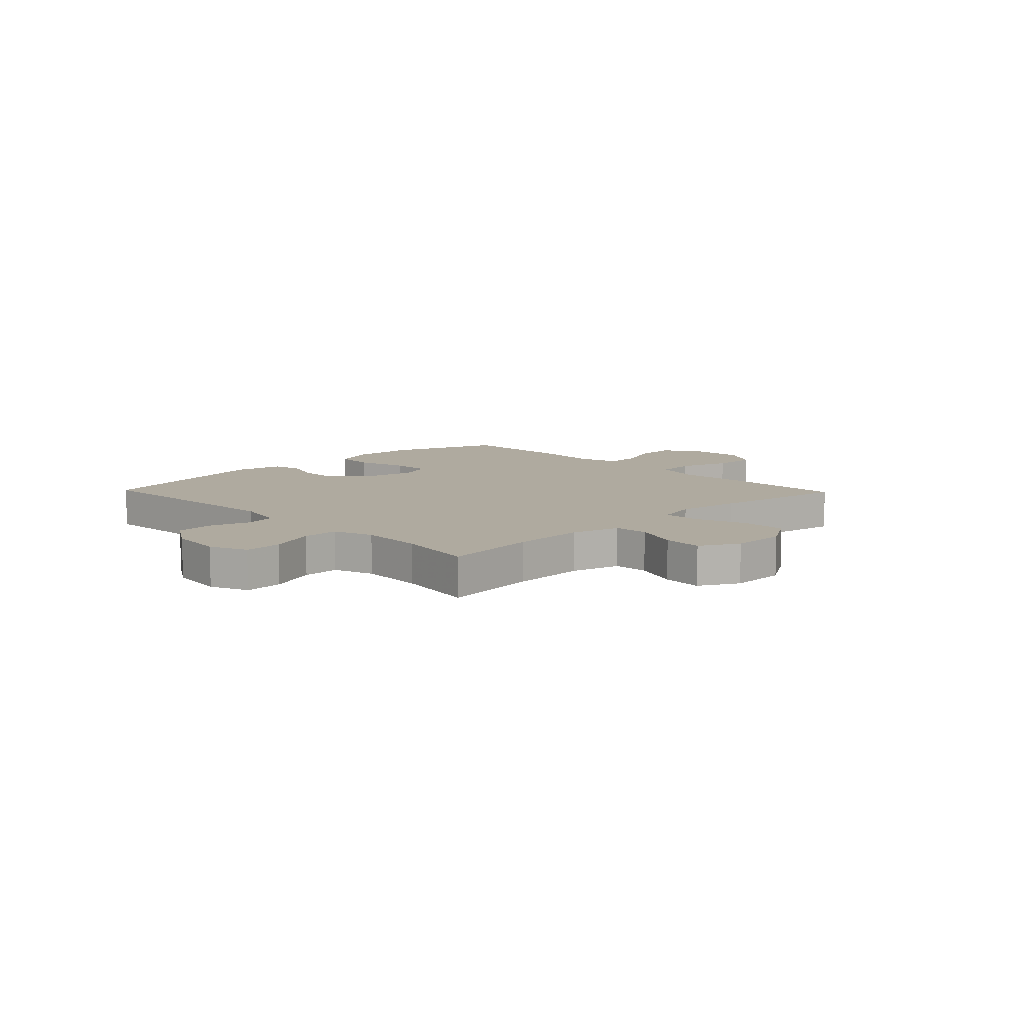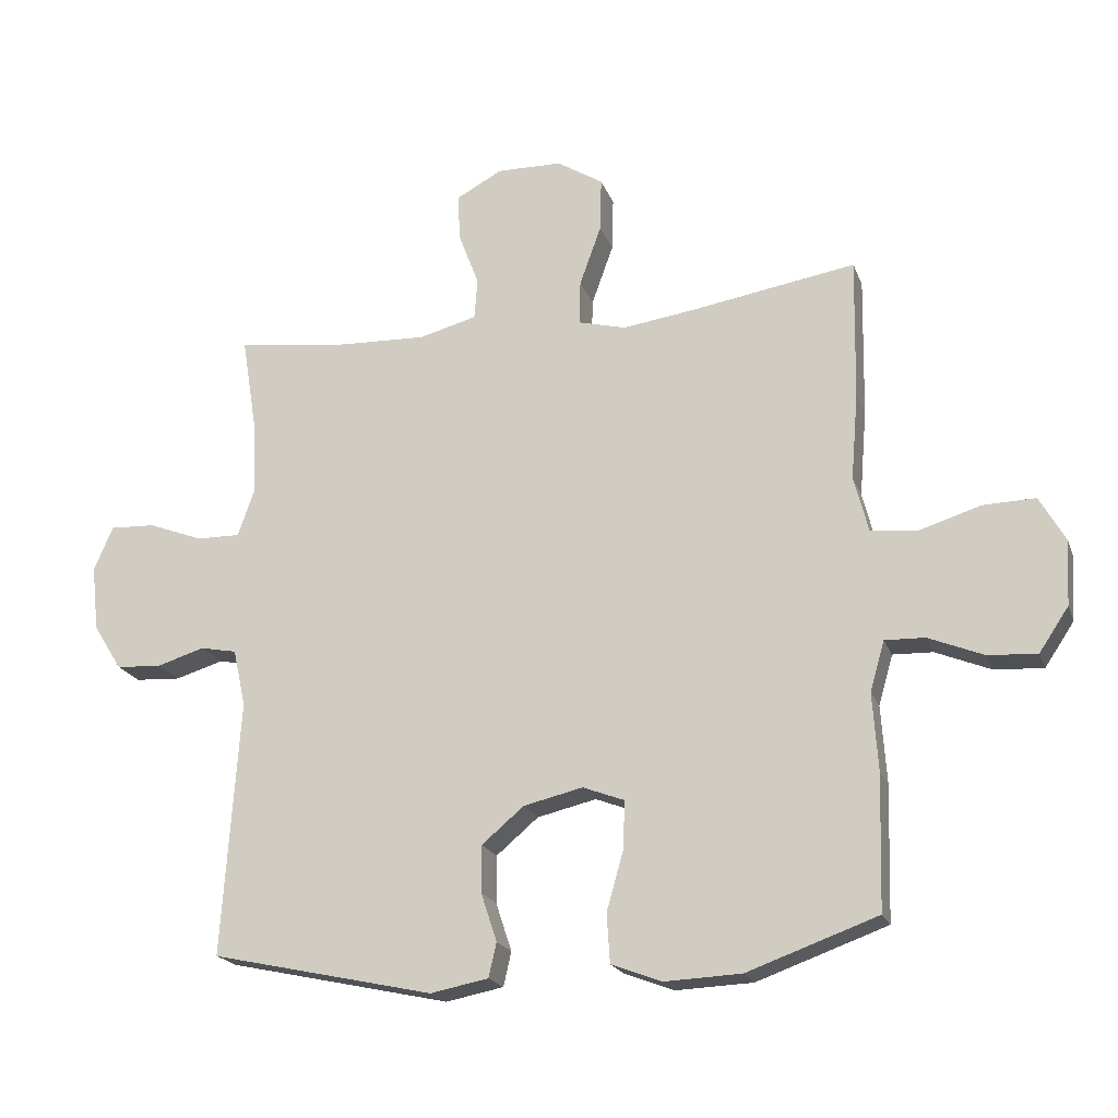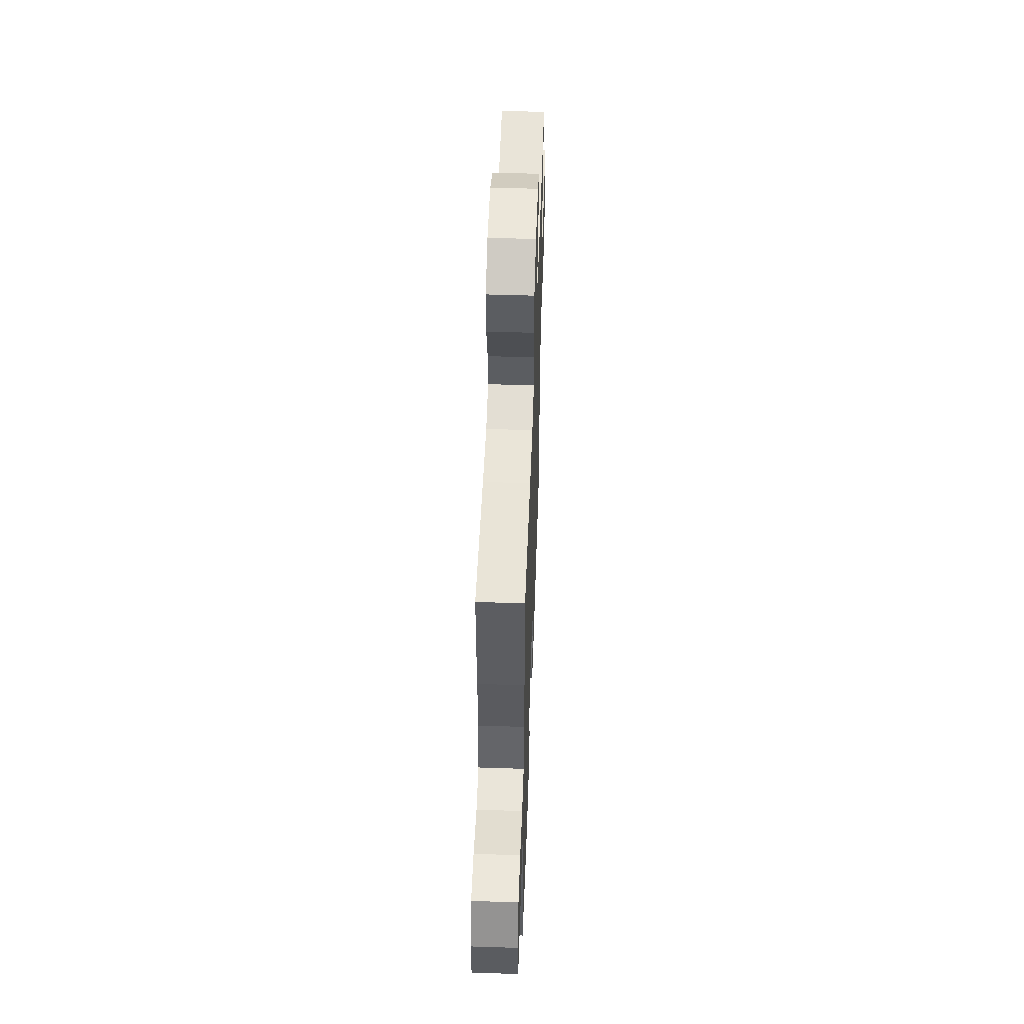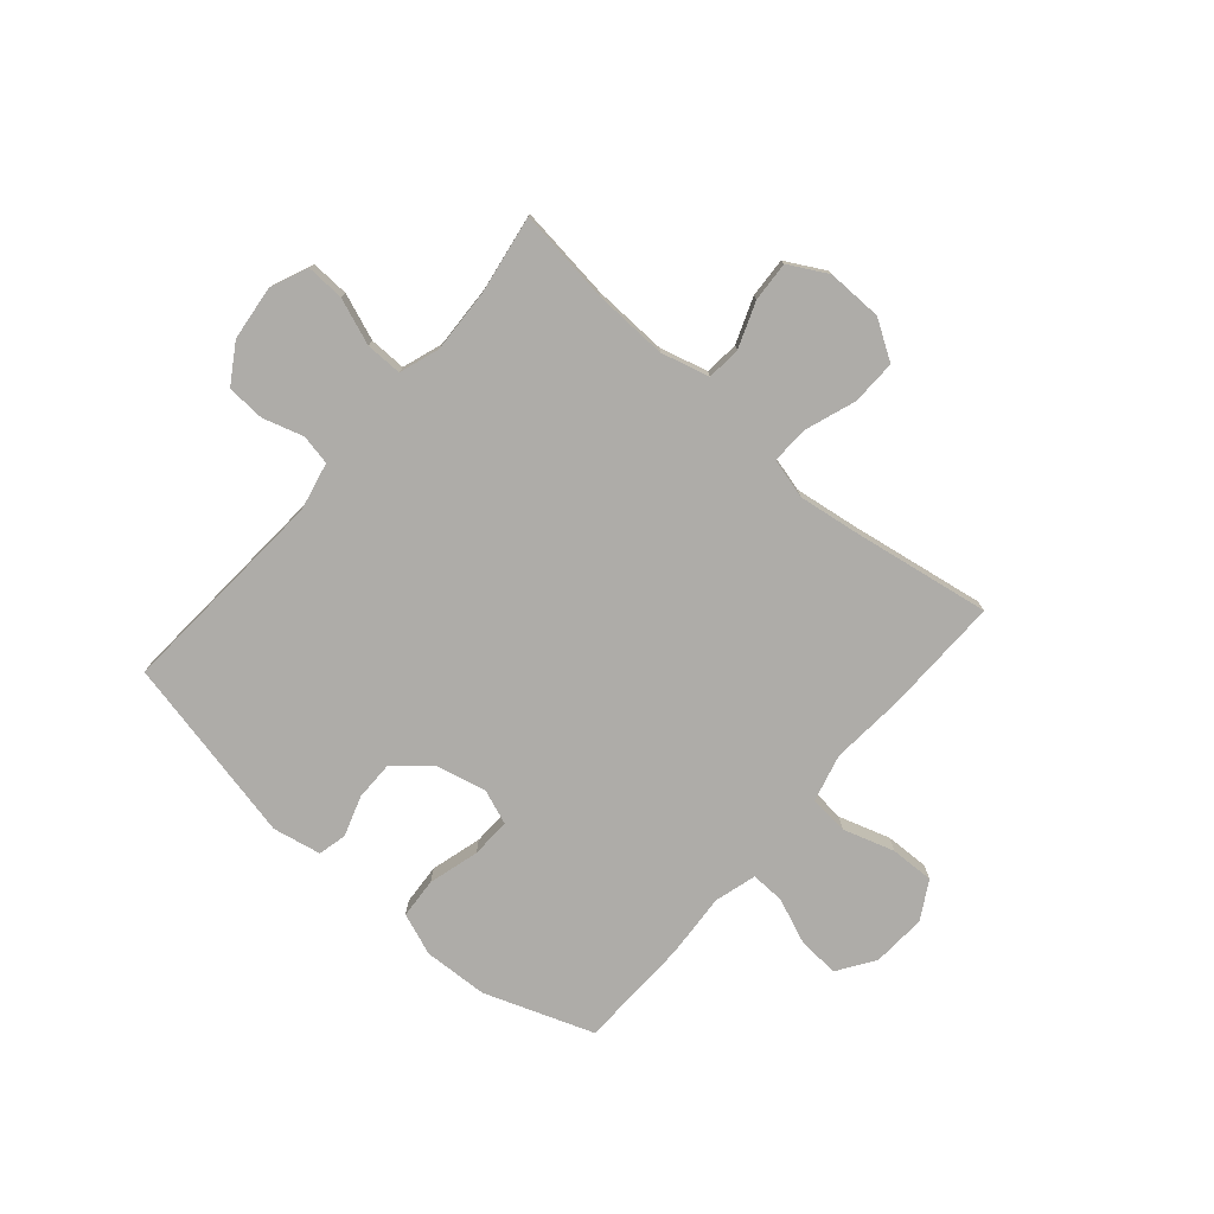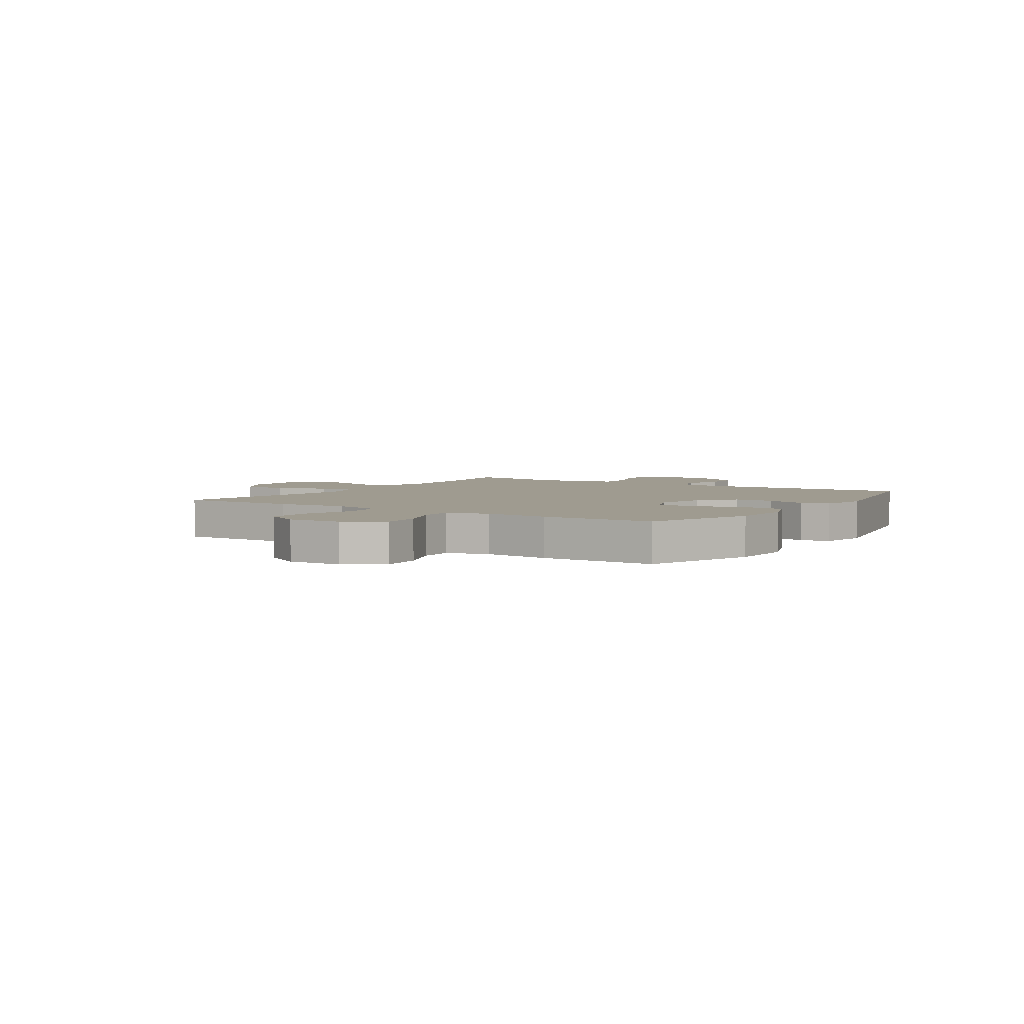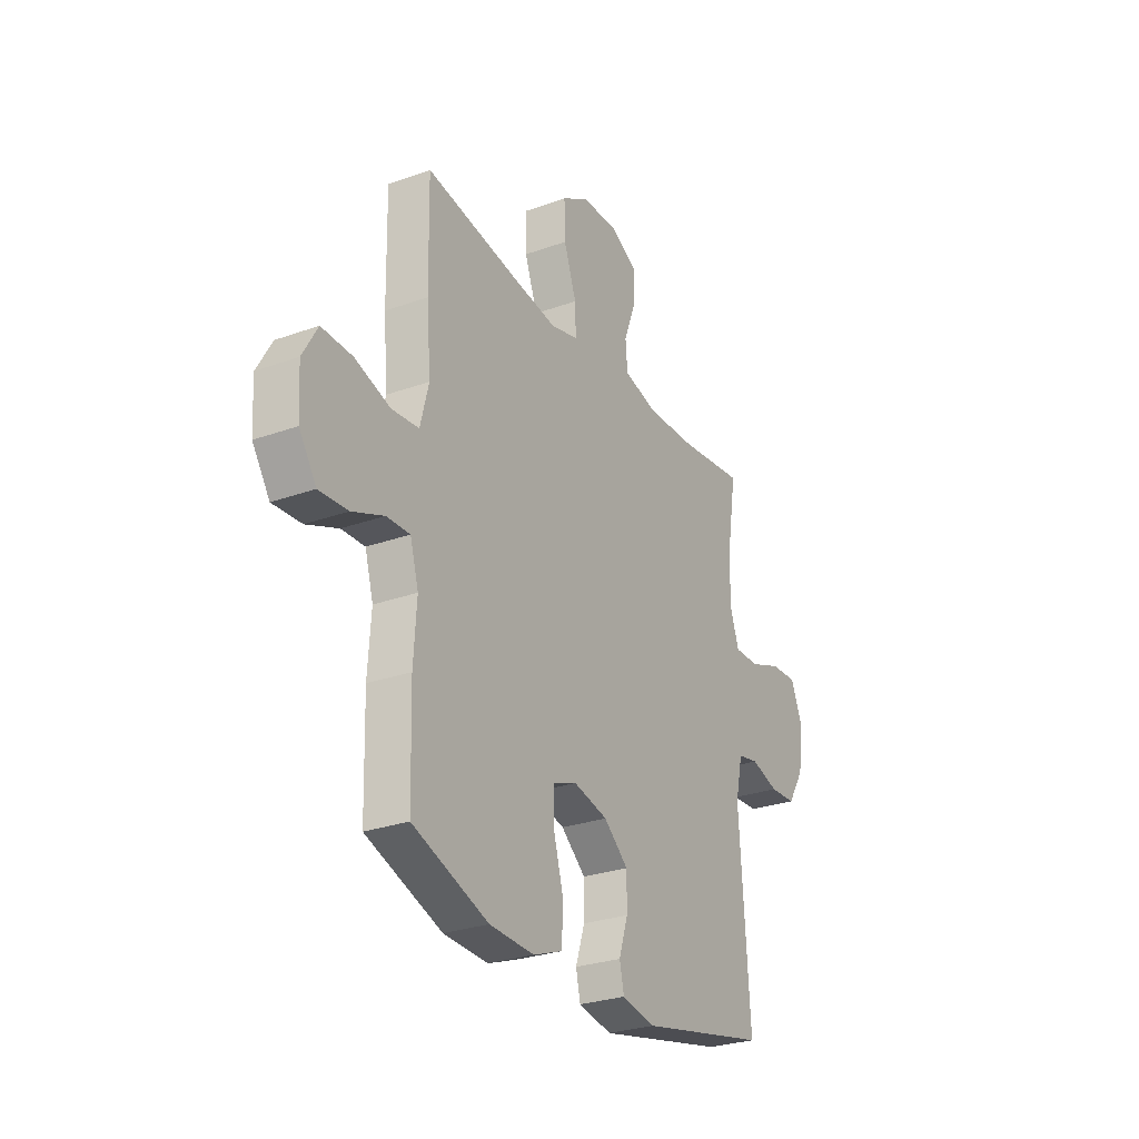
<metadata>
{"format":"obj","ext":"obj","renderer":"f3d","projection":"perspective","resolution":1024,"background":"white","views":[{"elev":9.5,"azim":-43.9,"up":"+Y"},{"elev":-20.1,"azim":16.8,"up":"+Z"},{"elev":52.5,"azim":92.0,"up":"+Z"},{"elev":-76.9,"azim":-40.7,"up":"+Y"},{"elev":4.0,"azim":123.3,"up":"+Y"},{"elev":-28.0,"azim":118.7,"up":"+Z"}]}
</metadata>
<code>
v 0.5 0.07 0.5
v 0.496 0.07 0.285
v 0.485 0.07 0.153
v 0.507 0.07 0.067
v 0.578 0.07 0.06
v 0.671 0.07 0.089
v 0.751 0.07 0.091
v 0.79 0.07 0.022
v 0.784 0.07 -0.076
v 0.739 0.07 -0.143
v 0.664 0.07 -0.138
v 0.581 0.07 -0.104
v 0.52 0.07 -0.102
v 0.498 0.07 -0.178
v 0.506 0.07 -0.296
v 0.5 0.07 -0.5
v 0.302 0.07 -0.571
v 0.185 0.07 -0.576
v 0.109 0.07 -0.547
v 0.104 0.07 -0.473
v 0.13 0.07 -0.381
v 0.132 0.07 -0.309
v 0.069 0.07 -0.285
v -0.021 0.07 -0.306
v -0.085 0.07 -0.36
v -0.085 0.07 -0.432
v -0.061 0.07 -0.505
v -0.073 0.07 -0.557
v -0.161 0.07 -0.574
v -0.5 0.07 -0.5
v -0.474 0.07 -0.111
v -0.493 0.07 -0.024
v -0.548 0.07 -0.013
v -0.621 0.07 -0.035
v -0.69 0.07 -0.031
v -0.734 0.07 0.039
v -0.745 0.07 0.138
v -0.716 0.07 0.206
v -0.647 0.07 0.203
v -0.563 0.07 0.171
v -0.497 0.07 0.17
v -0.472 0.07 0.242
v -0.477 0.07 0.356
v -0.5 0.07 0.5
v -0.328 0.07 0.478
v -0.195 0.07 0.473
v -0.107 0.07 0.496
v -0.102 0.07 0.558
v -0.133 0.07 0.64
v -0.137 0.07 0.712
v -0.067 0.07 0.75
v 0.033 0.07 0.748
v 0.103 0.07 0.704
v 0.101 0.07 0.622
v 0.068 0.07 0.53
v 0.066 0.07 0.463
v 0.139 0.07 0.444
v 0.254 0.07 0.46
v 0.5 0 0.5
v 0.496 0 0.285
v 0.485 0 0.153
v 0.507 0 0.067
v 0.578 0 0.06
v 0.671 0 0.089
v 0.751 0 0.091
v 0.79 0 0.022
v 0.784 0 -0.076
v 0.739 0 -0.143
v 0.664 0 -0.138
v 0.581 0 -0.104
v 0.52 0 -0.102
v 0.498 0 -0.178
v 0.506 0 -0.296
v 0.5 0 -0.5
v 0.302 0 -0.571
v 0.185 0 -0.576
v 0.109 0 -0.547
v 0.104 0 -0.473
v 0.13 0 -0.381
v 0.132 0 -0.309
v 0.069 0 -0.285
v -0.021 0 -0.306
v -0.085 0 -0.36
v -0.085 0 -0.432
v -0.061 0 -0.505
v -0.073 0 -0.557
v -0.161 0 -0.574
v -0.5 0 -0.5
v -0.474 0 -0.111
v -0.493 0 -0.024
v -0.548 0 -0.013
v -0.621 0 -0.035
v -0.69 0 -0.031
v -0.734 0 0.039
v -0.745 0 0.138
v -0.716 0 0.206
v -0.647 0 0.203
v -0.563 0 0.171
v -0.497 0 0.17
v -0.472 0 0.242
v -0.477 0 0.356
v -0.5 0 0.5
v -0.328 0 0.478
v -0.195 0 0.473
v -0.107 0 0.496
v -0.102 0 0.558
v -0.133 0 0.64
v -0.137 0 0.712
v -0.067 0 0.75
v 0.033 0 0.748
v 0.103 0 0.704
v 0.101 0 0.622
v 0.068 0 0.53
v 0.066 0 0.463
v 0.139 0 0.444
v 0.254 0 0.46
f 52 53 54 55
f 52 55 56
f 51 52 56
f 48 49 50 51
f 47 48 51 56
f 46 47 56 57
f 43 44 45
f 42 43 45 46
f 41 42 46 57
f 37 38 39 40
f 37 40 41
f 36 37 41
f 33 34 35 36
f 32 33 36 41
f 31 32 41 57
f 26 27 28 29
f 25 26 29 30
f 24 25 30 31
f 18 19 20 21
f 18 21 22
f 17 18 22
f 14 15 16 17
f 13 14 17 22
f 9 10 11 12
f 9 12 13
f 8 9 13
f 5 6 7 8
f 4 5 8 13
f 3 4 13 22
f 58 1 2 3
f 23 24 31 57
f 23 57 58
f 3 22 23 58
f 113 112 111 110
f 114 113 110
f 114 110 109
f 109 108 107 106
f 114 109 106 105
f 115 114 105 104
f 103 102 101
f 104 103 101 100
f 115 104 100 99
f 98 97 96 95
f 99 98 95
f 99 95 94
f 94 93 92 91
f 99 94 91 90
f 115 99 90 89
f 87 86 85 84
f 88 87 84 83
f 89 88 83 82
f 79 78 77 76
f 80 79 76
f 80 76 75
f 75 74 73 72
f 80 75 72 71
f 70 69 68 67
f 71 70 67
f 71 67 66
f 66 65 64 63
f 71 66 63 62
f 80 71 62 61
f 61 60 59 116
f 115 89 82 81
f 116 115 81
f 116 81 80 61
f 1 59 60 2
f 2 60 61 3
f 3 61 62 4
f 4 62 63 5
f 5 63 64 6
f 6 64 65 7
f 7 65 66 8
f 8 66 67 9
f 9 67 68 10
f 10 68 69 11
f 11 69 70 12
f 12 70 71 13
f 13 71 72 14
f 14 72 73 15
f 15 73 74 16
f 16 74 75 17
f 17 75 76 18
f 18 76 77 19
f 19 77 78 20
f 20 78 79 21
f 21 79 80 22
f 22 80 81 23
f 23 81 82 24
f 24 82 83 25
f 25 83 84 26
f 26 84 85 27
f 27 85 86 28
f 28 86 87 29
f 29 87 88 30
f 30 88 89 31
f 31 89 90 32
f 32 90 91 33
f 33 91 92 34
f 34 92 93 35
f 35 93 94 36
f 36 94 95 37
f 37 95 96 38
f 38 96 97 39
f 39 97 98 40
f 40 98 99 41
f 41 99 100 42
f 42 100 101 43
f 43 101 102 44
f 44 102 103 45
f 45 103 104 46
f 46 104 105 47
f 47 105 106 48
f 48 106 107 49
f 49 107 108 50
f 50 108 109 51
f 51 109 110 52
f 52 110 111 53
f 53 111 112 54
f 54 112 113 55
f 55 113 114 56
f 56 114 115 57
f 57 115 116 58
f 58 116 59 1

</code>
